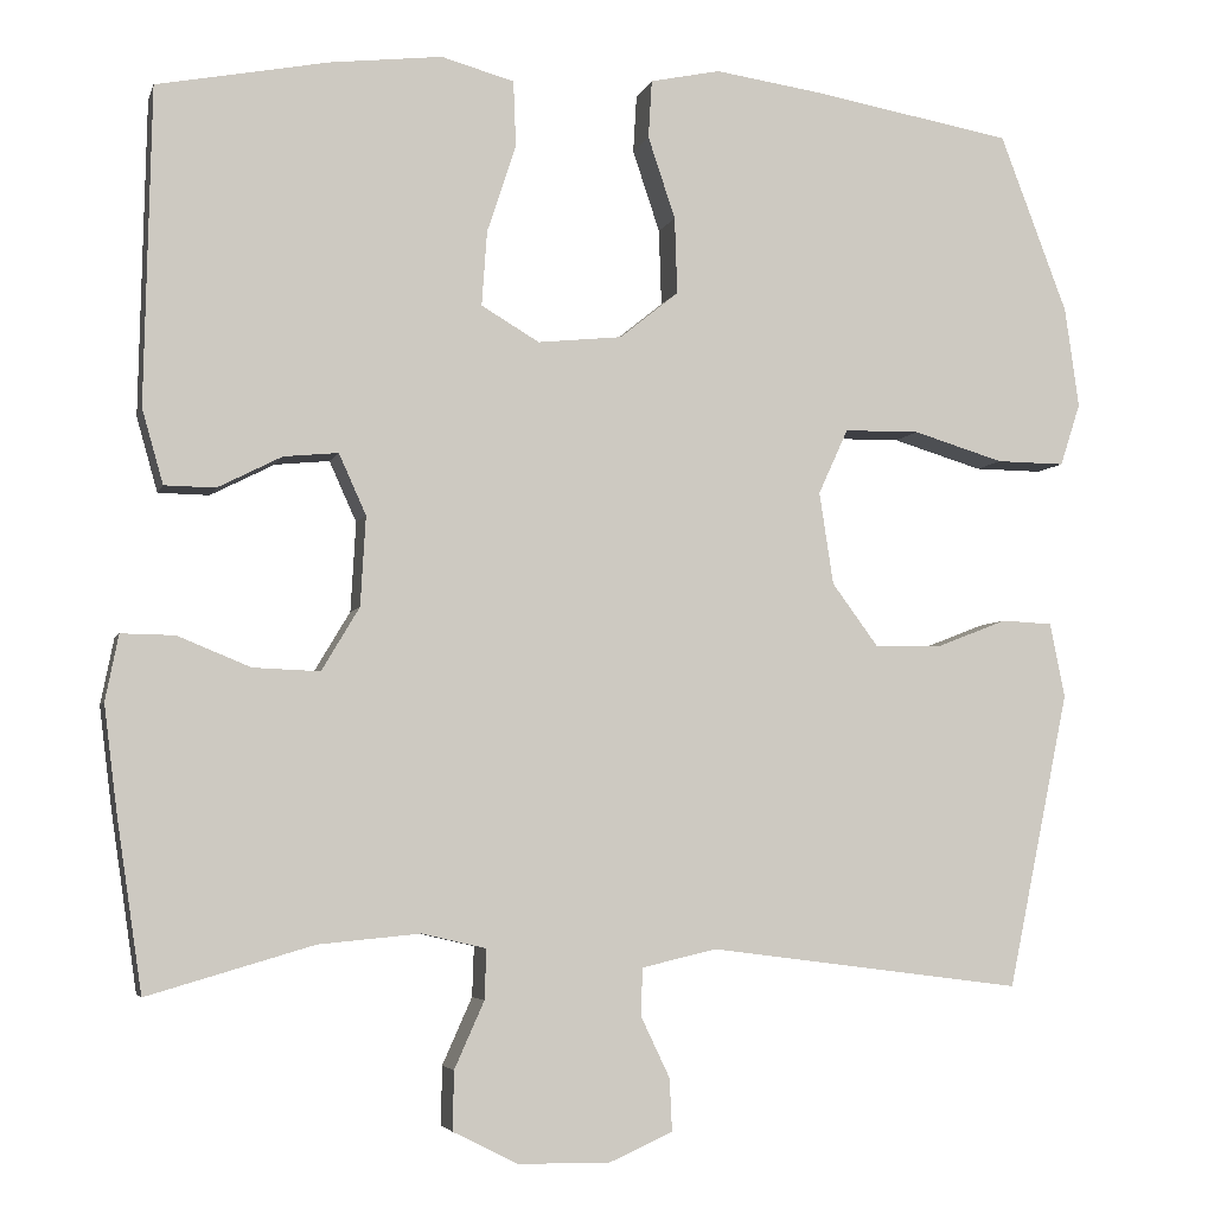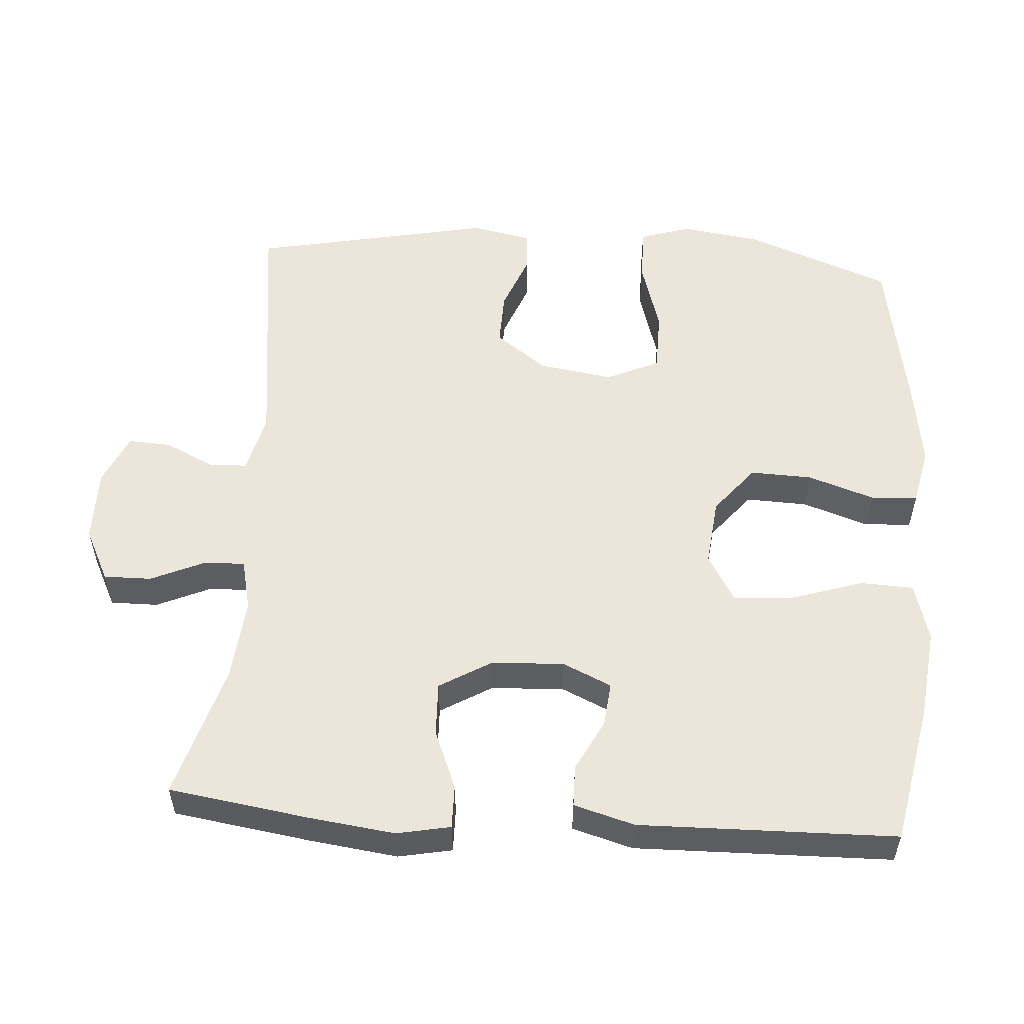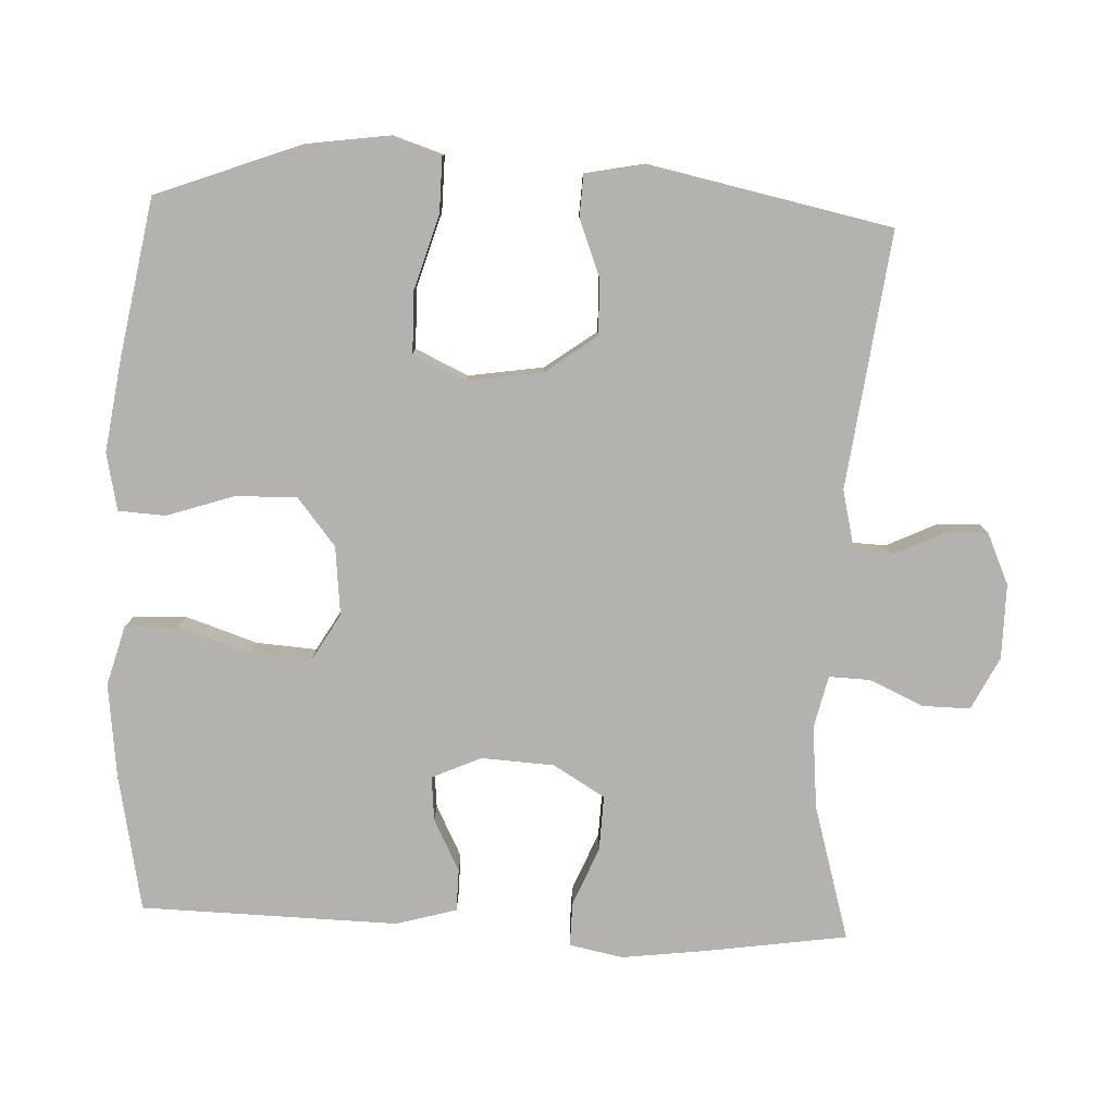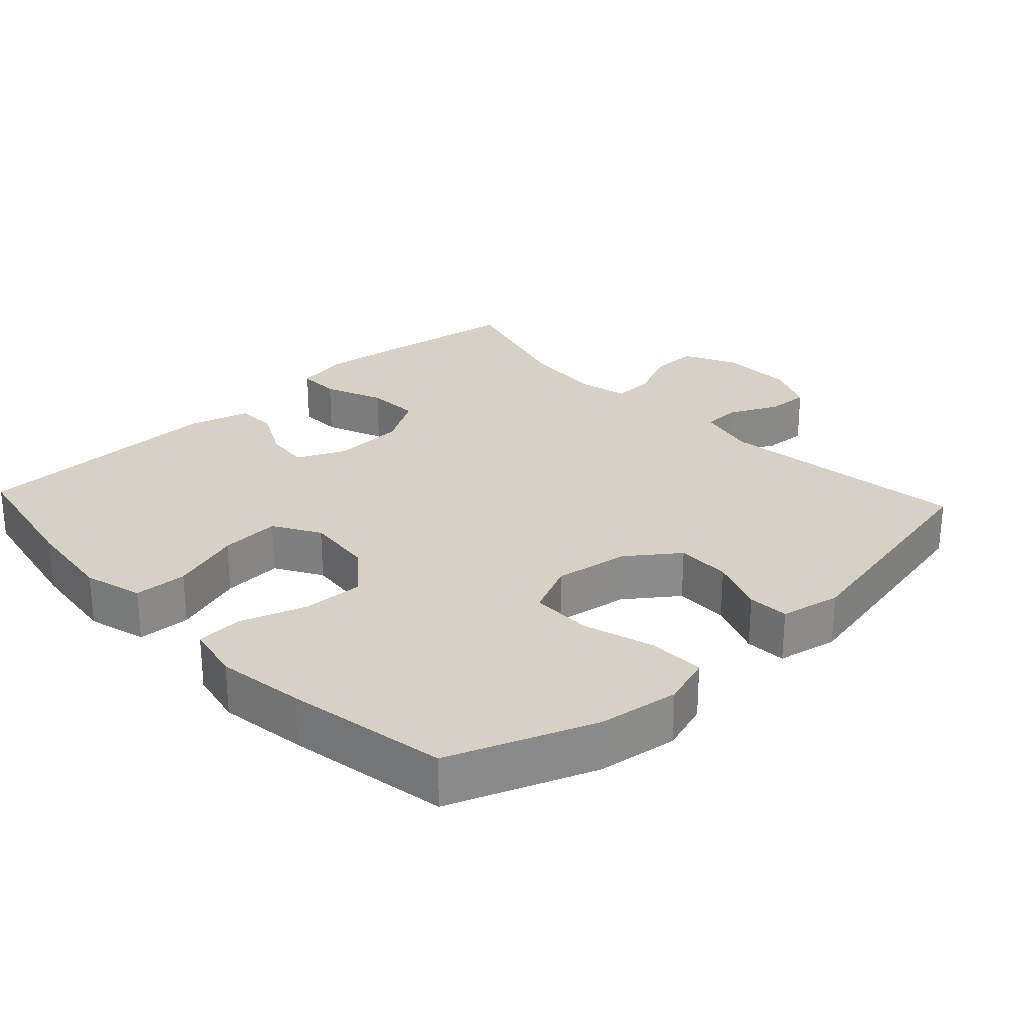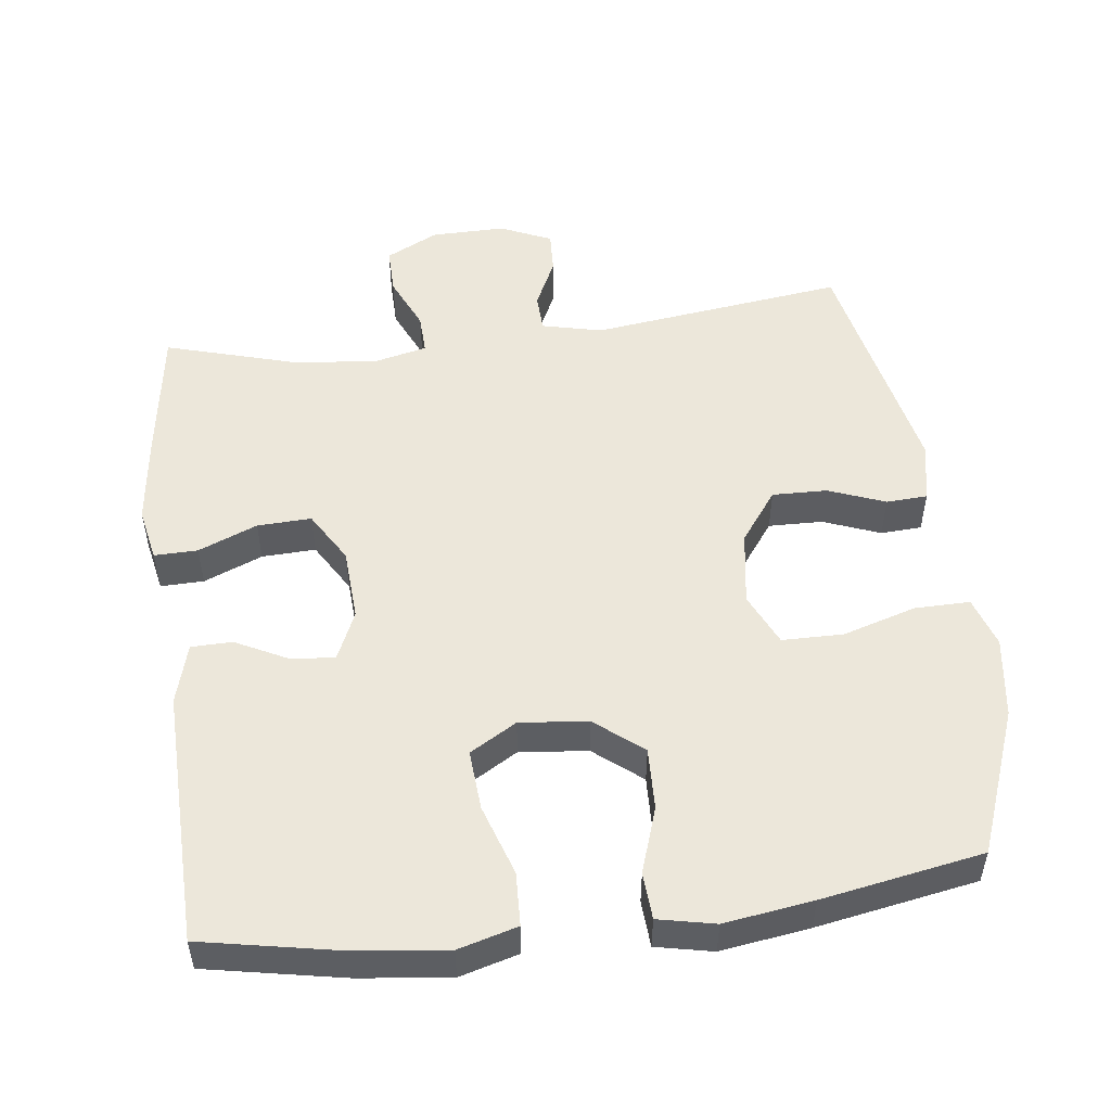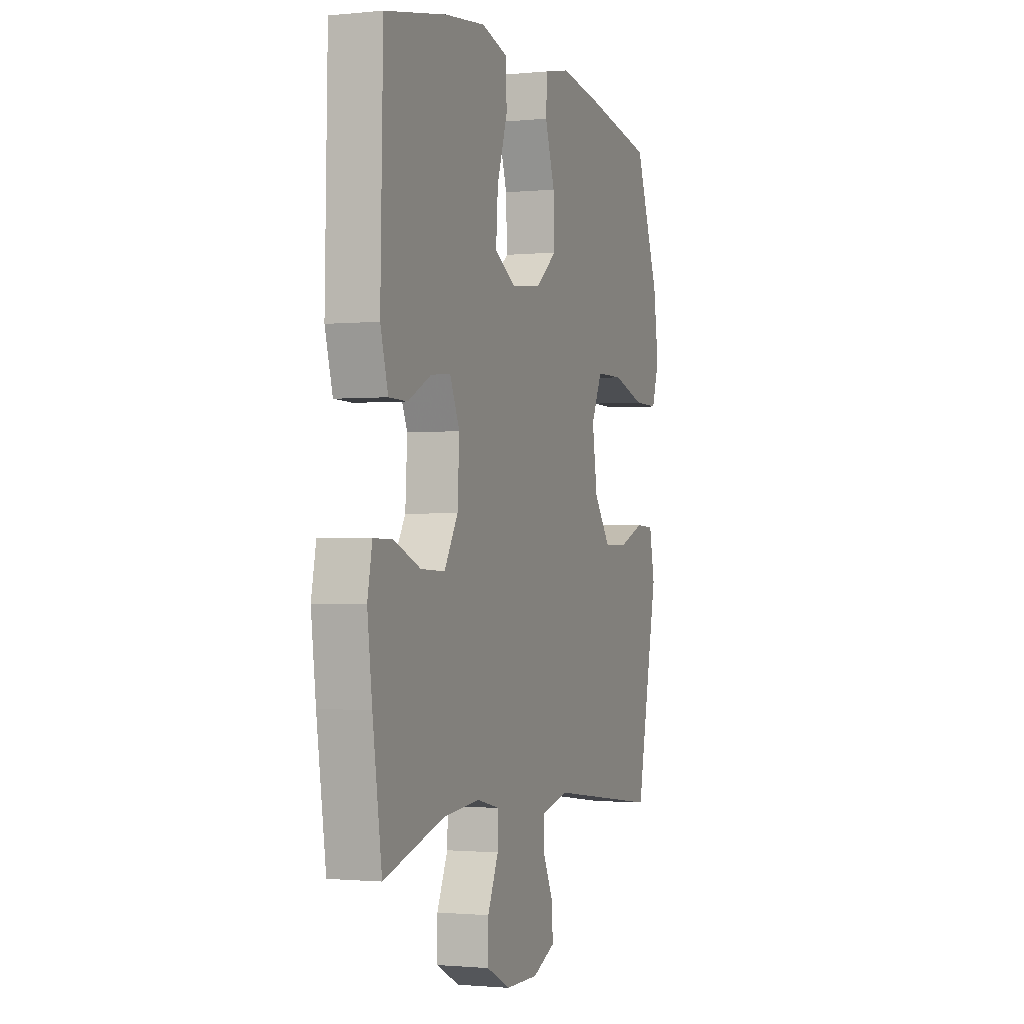
<metadata>
{"format":"obj","ext":"obj","renderer":"f3d","projection":"perspective","resolution":1024,"background":"white","views":[{"elev":-4.7,"azim":-14.0,"up":"+Z"},{"elev":54.6,"azim":-85.9,"up":"+Y"},{"elev":-79.7,"azim":87.5,"up":"+Y"},{"elev":26.6,"azim":47.0,"up":"+Y"},{"elev":51.8,"azim":-7.2,"up":"+Y"},{"elev":-1.4,"azim":-69.8,"up":"+Z"}]}
</metadata>
<code>
v -0.5 0.07 -0.5
v -0.529 0.07 -0.303
v -0.544 0.07 -0.183
v -0.529 0.07 -0.108
v -0.468 0.07 -0.109
v -0.385 0.07 -0.143
v -0.309 0.07 -0.146
v -0.266 0.07 -0.074
v -0.26 0.07 0.028
v -0.291 0.07 0.097
v -0.353 0.07 0.091
v -0.426 0.07 0.054
v -0.484 0.07 0.055
v -0.508 0.07 0.14
v -0.5 0.07 0.5
v -0.305 0.07 0.538
v -0.177 0.07 0.553
v -0.094 0.07 0.53
v -0.091 0.07 0.455
v -0.124 0.07 0.355
v -0.13 0.07 0.27
v -0.064 0.07 0.231
v 0.032 0.07 0.241
v 0.099 0.07 0.295
v 0.096 0.07 0.382
v 0.065 0.07 0.475
v 0.069 0.07 0.541
v 0.149 0.07 0.558
v 0.274 0.07 0.54
v 0.5 0.07 0.5
v 0.577 0.07 0.297
v 0.593 0.07 0.183
v 0.57 0.07 0.112
v 0.492 0.07 0.113
v 0.389 0.07 0.144
v 0.303 0.07 0.143
v 0.269 0.07 0.069
v 0.285 0.07 -0.036
v 0.338 0.07 -0.108
v 0.415 0.07 -0.106
v 0.495 0.07 -0.075
v 0.553 0.07 -0.078
v 0.57 0.07 -0.163
v 0.5 0.07 -0.5
v 0.142 0.07 -0.454
v 0.057 0.07 -0.474
v 0.055 0.07 -0.528
v 0.088 0.07 -0.597
v 0.091 0.07 -0.657
v 0.019 0.07 -0.689
v -0.085 0.07 -0.688
v -0.159 0.07 -0.651
v -0.158 0.07 -0.584
v -0.124 0.07 -0.508
v -0.122 0.07 -0.451
v -0.195 0.07 -0.434
v -0.311 0.07 -0.445
v -0.5 0 -0.5
v -0.529 0 -0.303
v -0.544 0 -0.183
v -0.529 0 -0.108
v -0.468 0 -0.109
v -0.385 0 -0.143
v -0.309 0 -0.146
v -0.266 0 -0.074
v -0.26 0 0.028
v -0.291 0 0.097
v -0.353 0 0.091
v -0.426 0 0.054
v -0.484 0 0.055
v -0.508 0 0.14
v -0.5 0 0.5
v -0.305 0 0.538
v -0.177 0 0.553
v -0.094 0 0.53
v -0.091 0 0.455
v -0.124 0 0.355
v -0.13 0 0.27
v -0.064 0 0.231
v 0.032 0 0.241
v 0.099 0 0.295
v 0.096 0 0.382
v 0.065 0 0.475
v 0.069 0 0.541
v 0.149 0 0.558
v 0.274 0 0.54
v 0.5 0 0.5
v 0.577 0 0.297
v 0.593 0 0.183
v 0.57 0 0.112
v 0.492 0 0.113
v 0.389 0 0.144
v 0.303 0 0.143
v 0.269 0 0.069
v 0.285 0 -0.036
v 0.338 0 -0.108
v 0.415 0 -0.106
v 0.495 0 -0.075
v 0.553 0 -0.078
v 0.57 0 -0.163
v 0.5 0 -0.5
v 0.142 0 -0.454
v 0.057 0 -0.474
v 0.055 0 -0.528
v 0.088 0 -0.597
v 0.091 0 -0.657
v 0.019 0 -0.689
v -0.085 0 -0.688
v -0.159 0 -0.651
v -0.158 0 -0.584
v -0.124 0 -0.508
v -0.122 0 -0.451
v -0.195 0 -0.434
v -0.311 0 -0.445
f 52 53 54
f 51 52 54
f 50 51 54
f 49 50 54
f 48 49 54
f 47 48 54
f 46 47 54 55
f 45 46 55 56
f 43 44 45
f 42 43 45
f 41 42 45
f 40 41 45
f 39 40 45 56
f 33 34 35
f 32 33 35
f 31 32 35
f 30 31 35
f 29 30 35
f 28 29 35
f 27 28 35
f 26 27 35
f 25 26 35
f 24 25 35 36
f 23 24 36 37
f 18 19 20
f 17 18 20
f 16 17 20
f 15 16 20
f 14 15 20
f 13 14 20
f 12 13 20
f 11 12 20
f 10 11 20 21
f 9 10 21 22
f 4 5 6
f 3 4 6
f 2 3 6
f 1 2 6
f 57 1 6
f 57 6 7
f 57 7 8
f 56 57 8
f 39 56 8
f 38 39 8
f 23 37 38
f 22 23 38
f 9 22 38
f 8 9 38
f 111 110 109
f 111 109 108
f 111 108 107
f 111 107 106
f 111 106 105
f 111 105 104
f 112 111 104 103
f 113 112 103 102
f 102 101 100
f 102 100 99
f 102 99 98
f 102 98 97
f 113 102 97 96
f 92 91 90
f 92 90 89
f 92 89 88
f 92 88 87
f 92 87 86
f 92 86 85
f 92 85 84
f 92 84 83
f 92 83 82
f 93 92 82 81
f 94 93 81 80
f 77 76 75
f 77 75 74
f 77 74 73
f 77 73 72
f 77 72 71
f 77 71 70
f 77 70 69
f 77 69 68
f 78 77 68 67
f 79 78 67 66
f 63 62 61
f 63 61 60
f 63 60 59
f 63 59 58
f 63 58 114
f 64 63 114
f 65 64 114
f 65 114 113
f 65 113 96
f 65 96 95
f 95 94 80
f 95 80 79
f 95 79 66
f 95 66 65
f 1 58 59 2
f 2 59 60 3
f 3 60 61 4
f 4 61 62 5
f 5 62 63 6
f 6 63 64 7
f 7 64 65 8
f 8 65 66 9
f 9 66 67 10
f 10 67 68 11
f 11 68 69 12
f 12 69 70 13
f 13 70 71 14
f 14 71 72 15
f 15 72 73 16
f 16 73 74 17
f 17 74 75 18
f 18 75 76 19
f 19 76 77 20
f 20 77 78 21
f 21 78 79 22
f 22 79 80 23
f 23 80 81 24
f 24 81 82 25
f 25 82 83 26
f 26 83 84 27
f 27 84 85 28
f 28 85 86 29
f 29 86 87 30
f 30 87 88 31
f 31 88 89 32
f 32 89 90 33
f 33 90 91 34
f 34 91 92 35
f 35 92 93 36
f 36 93 94 37
f 37 94 95 38
f 38 95 96 39
f 39 96 97 40
f 40 97 98 41
f 41 98 99 42
f 42 99 100 43
f 43 100 101 44
f 44 101 102 45
f 45 102 103 46
f 46 103 104 47
f 47 104 105 48
f 48 105 106 49
f 49 106 107 50
f 50 107 108 51
f 51 108 109 52
f 52 109 110 53
f 53 110 111 54
f 54 111 112 55
f 55 112 113 56
f 56 113 114 57
f 57 114 58 1

</code>
